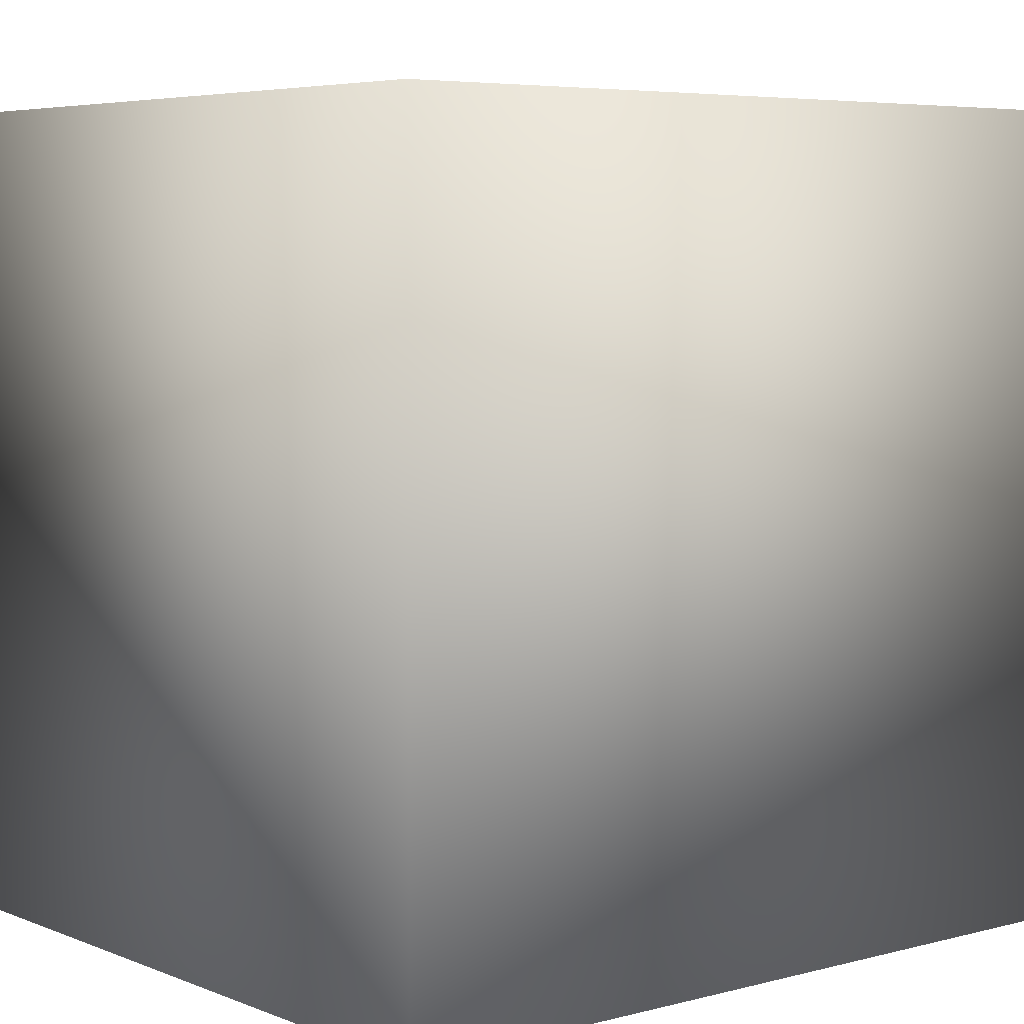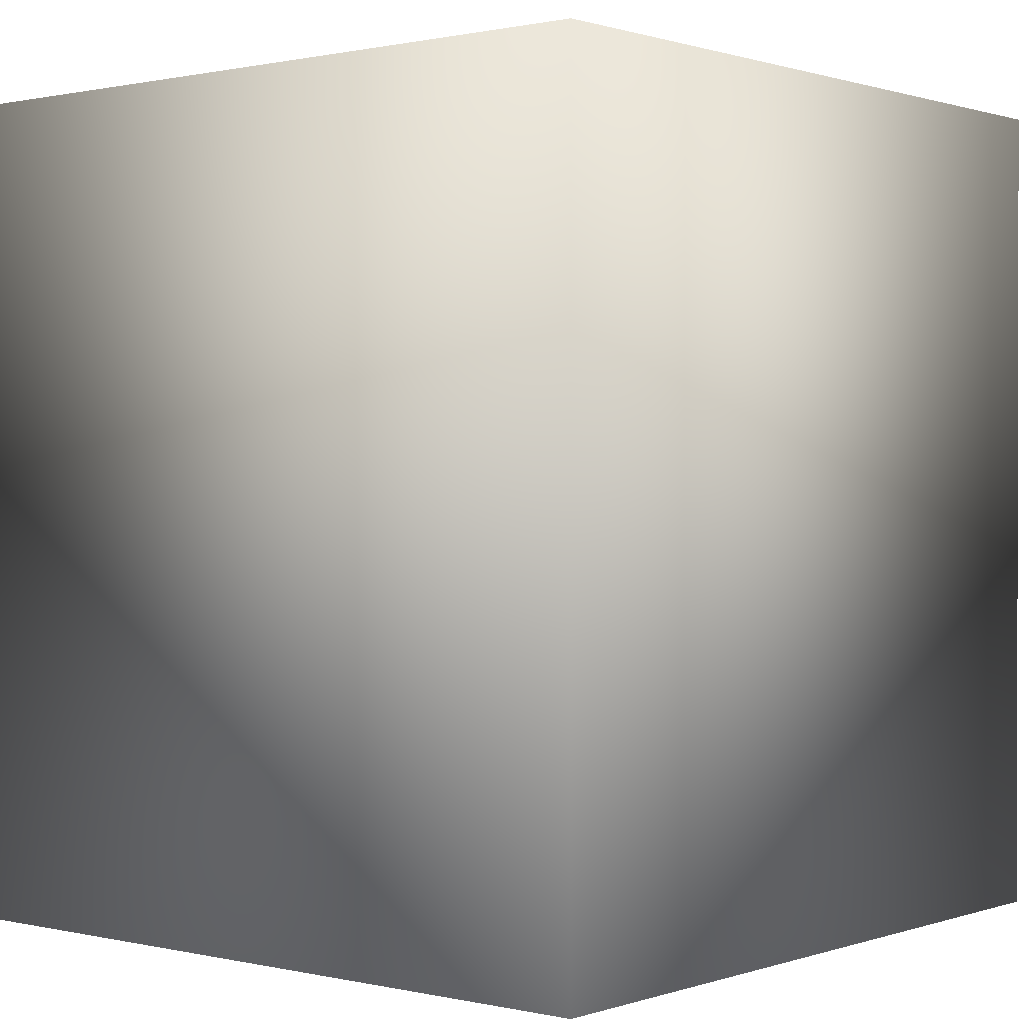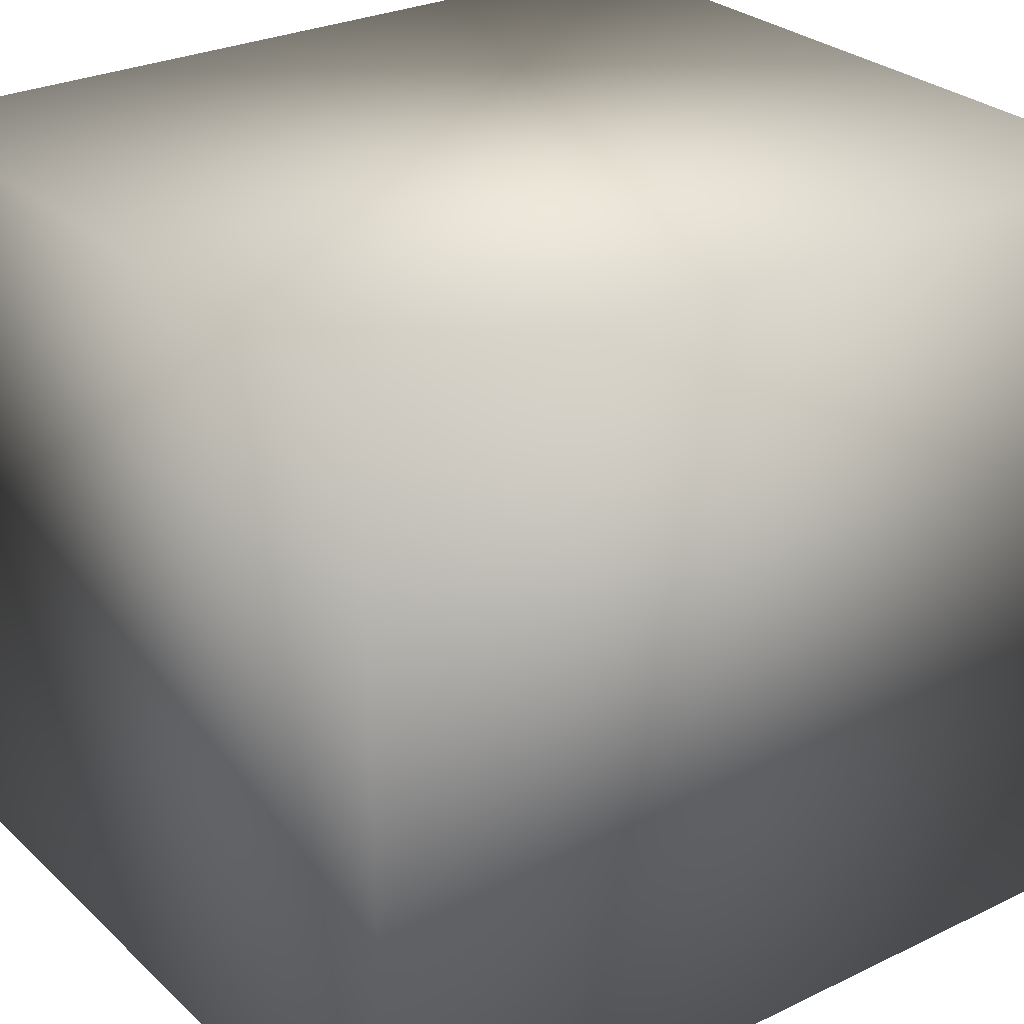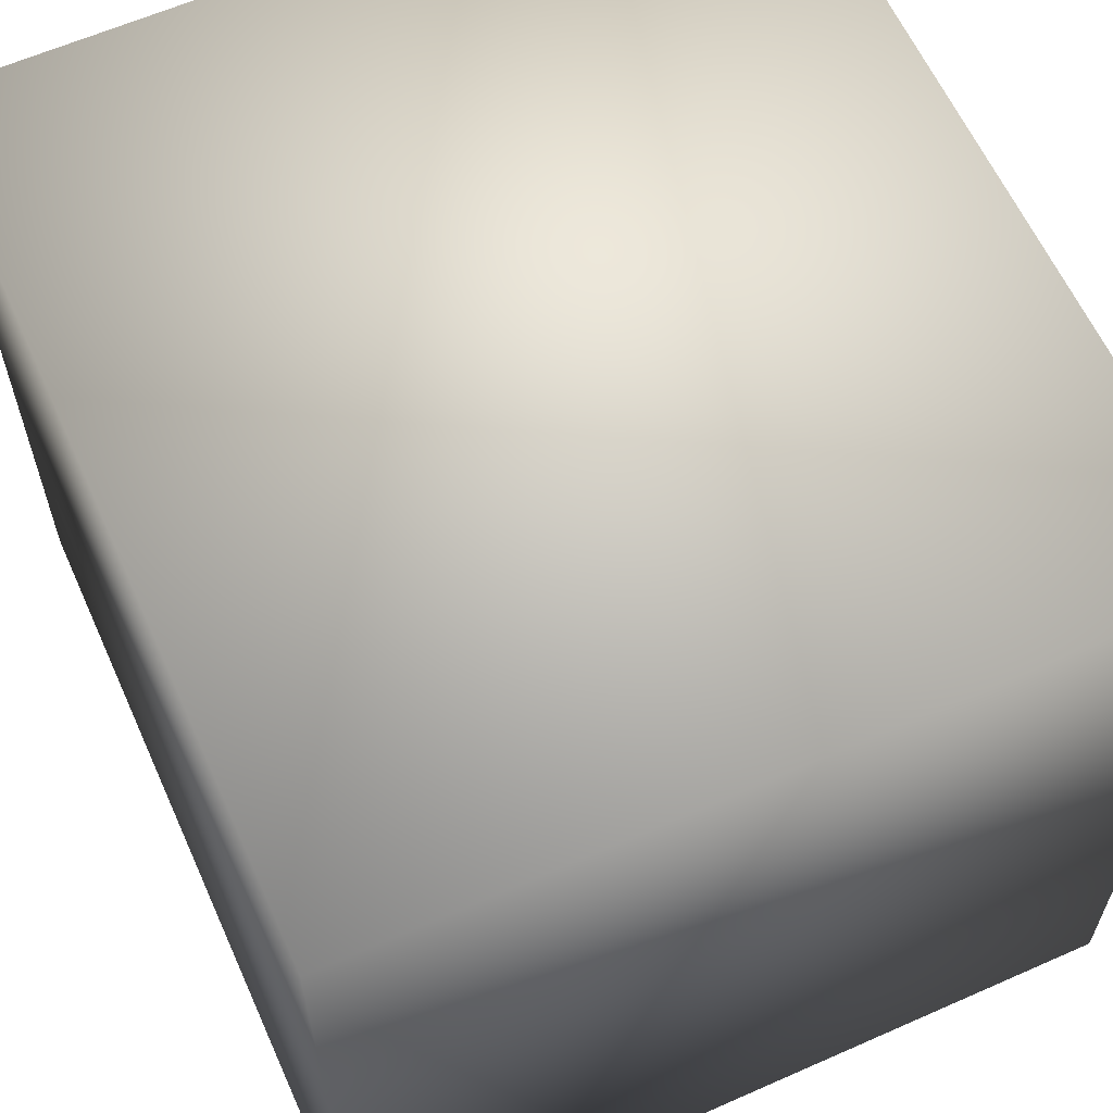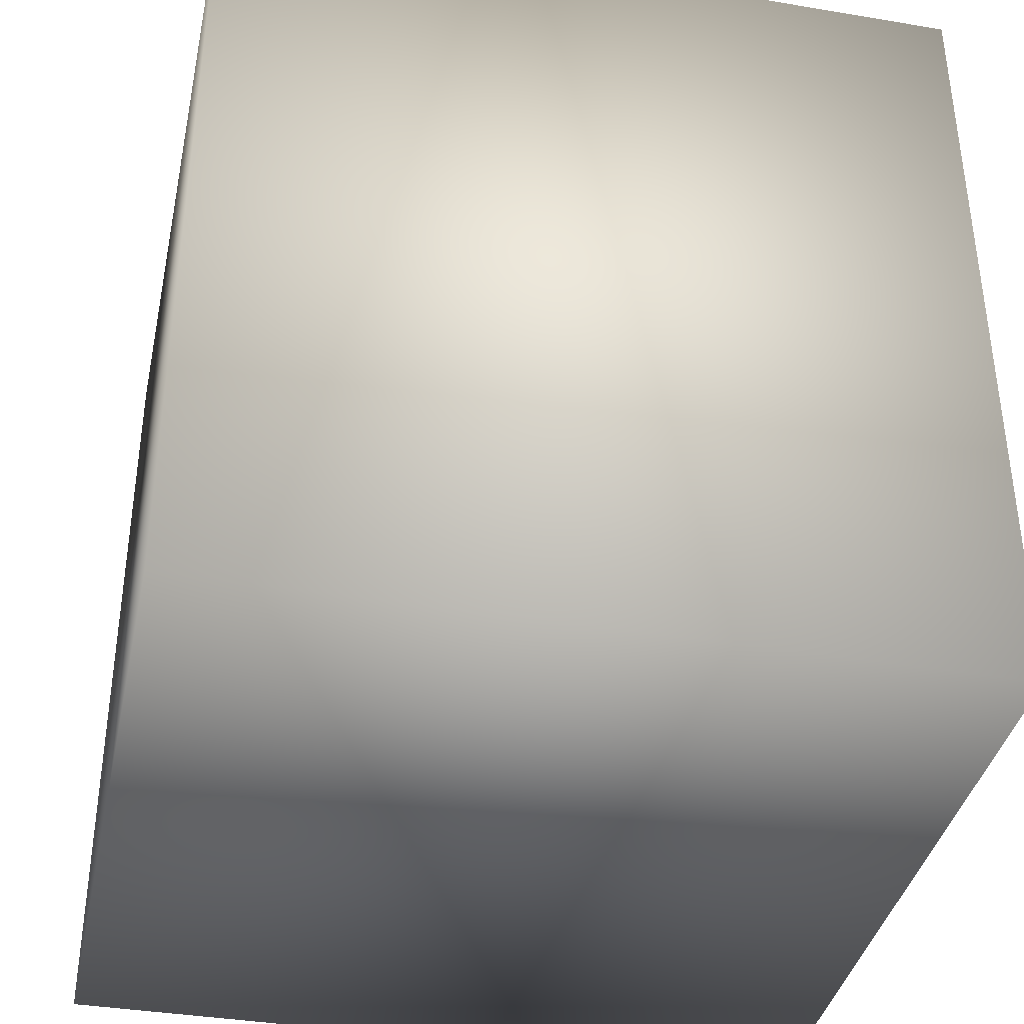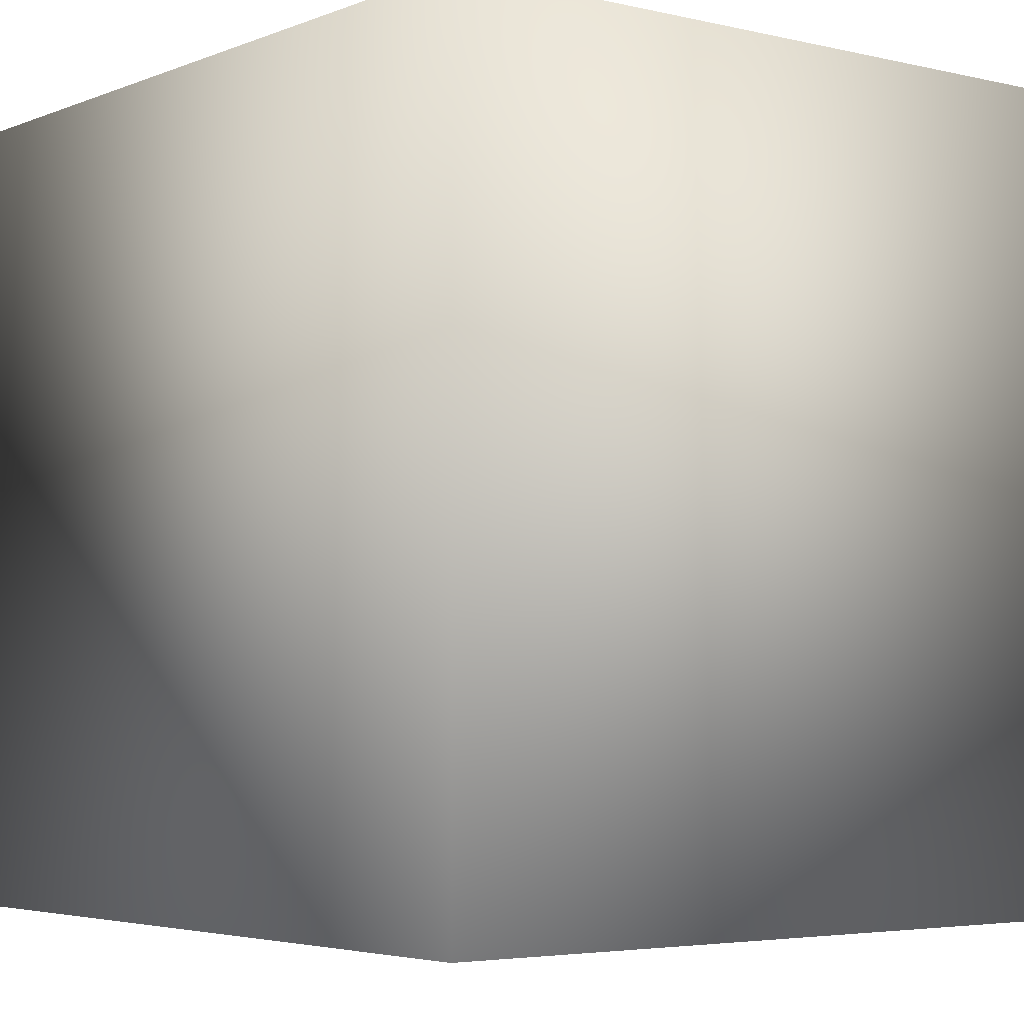
<metadata>
{"format":"obj","ext":"obj","renderer":"f3d","projection":"perspective","resolution":1024,"background":"white","views":[{"elev":5.5,"azim":-129.3,"up":"+Z"},{"elev":0.7,"azim":39.8,"up":"+Y"},{"elev":27.8,"azim":53.8,"up":"+Z"},{"elev":61.8,"azim":155.8,"up":"+Z"},{"elev":-38.2,"azim":-12.0,"up":"+Y"},{"elev":-4.1,"azim":142.1,"up":"+Z"}]}
</metadata>
<code>
o 23
v 1.871 2.038 1.871
v 1.871 6.113 1.871
v -1.871 6.113 1.871
v -1.871 2.038 1.871
v 1.871 6.113 1.871
v 1.871 6.113 -1.871
v -1.871 6.113 -1.871
v -1.871 6.113 1.871
v 1.871 2.038 -1.871
v 1.871 6.113 -1.871
v 1.871 6.113 1.871
v 1.871 2.038 1.871
v -1.871 2.038 -1.871
v -1.871 6.113 -1.871
v 1.871 6.113 -1.871
v 1.871 2.038 -1.871
v -1.871 2.038 1.871
v -1.871 6.113 1.871
v -1.871 6.113 -1.871
v -1.871 2.038 -1.871
v -1.871 2.038 1.871
v -1.871 2.038 -1.871
v 1.871 2.038 -1.871
v 1.871 2.038 1.871
f 1 2 3 4
f 5 6 7 8
f 9 10 11 12
f 13 14 15 16
f 17 18 19 20
f 21 22 23 24

</code>
